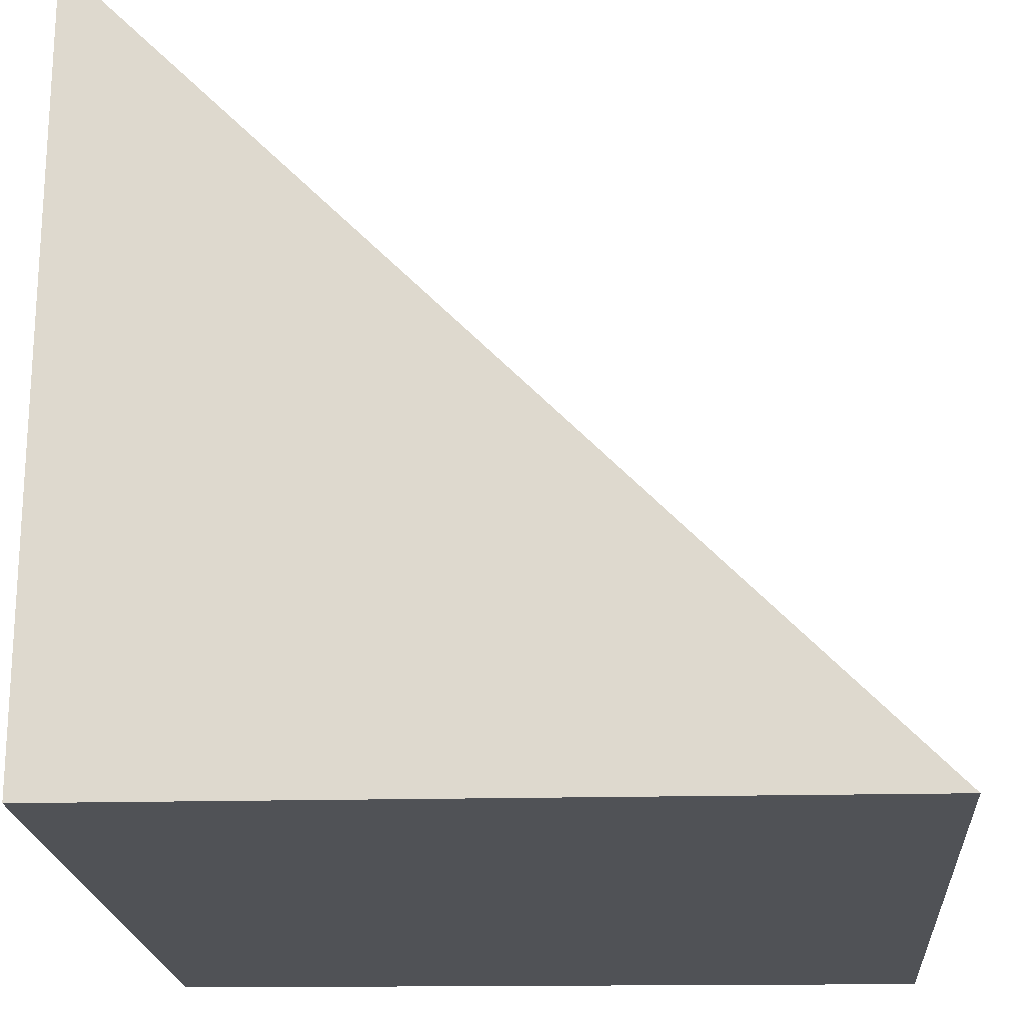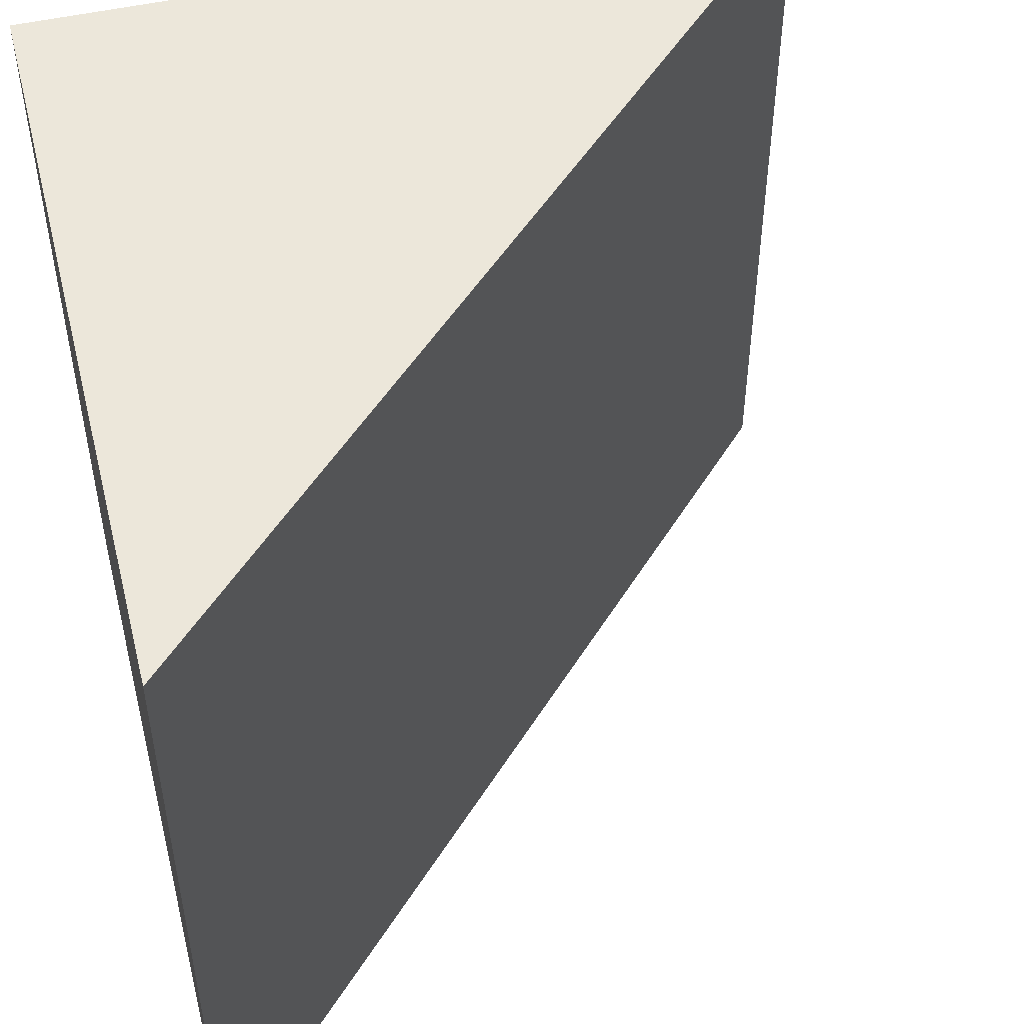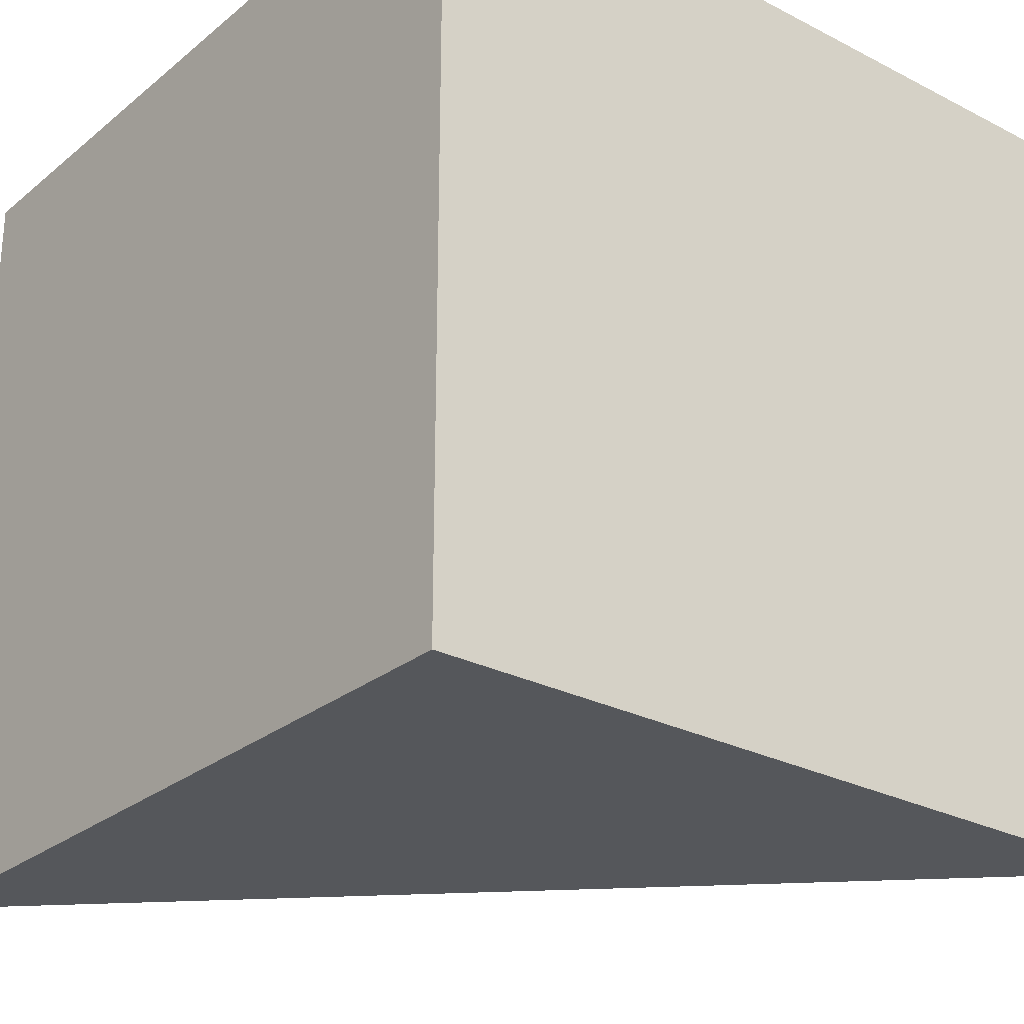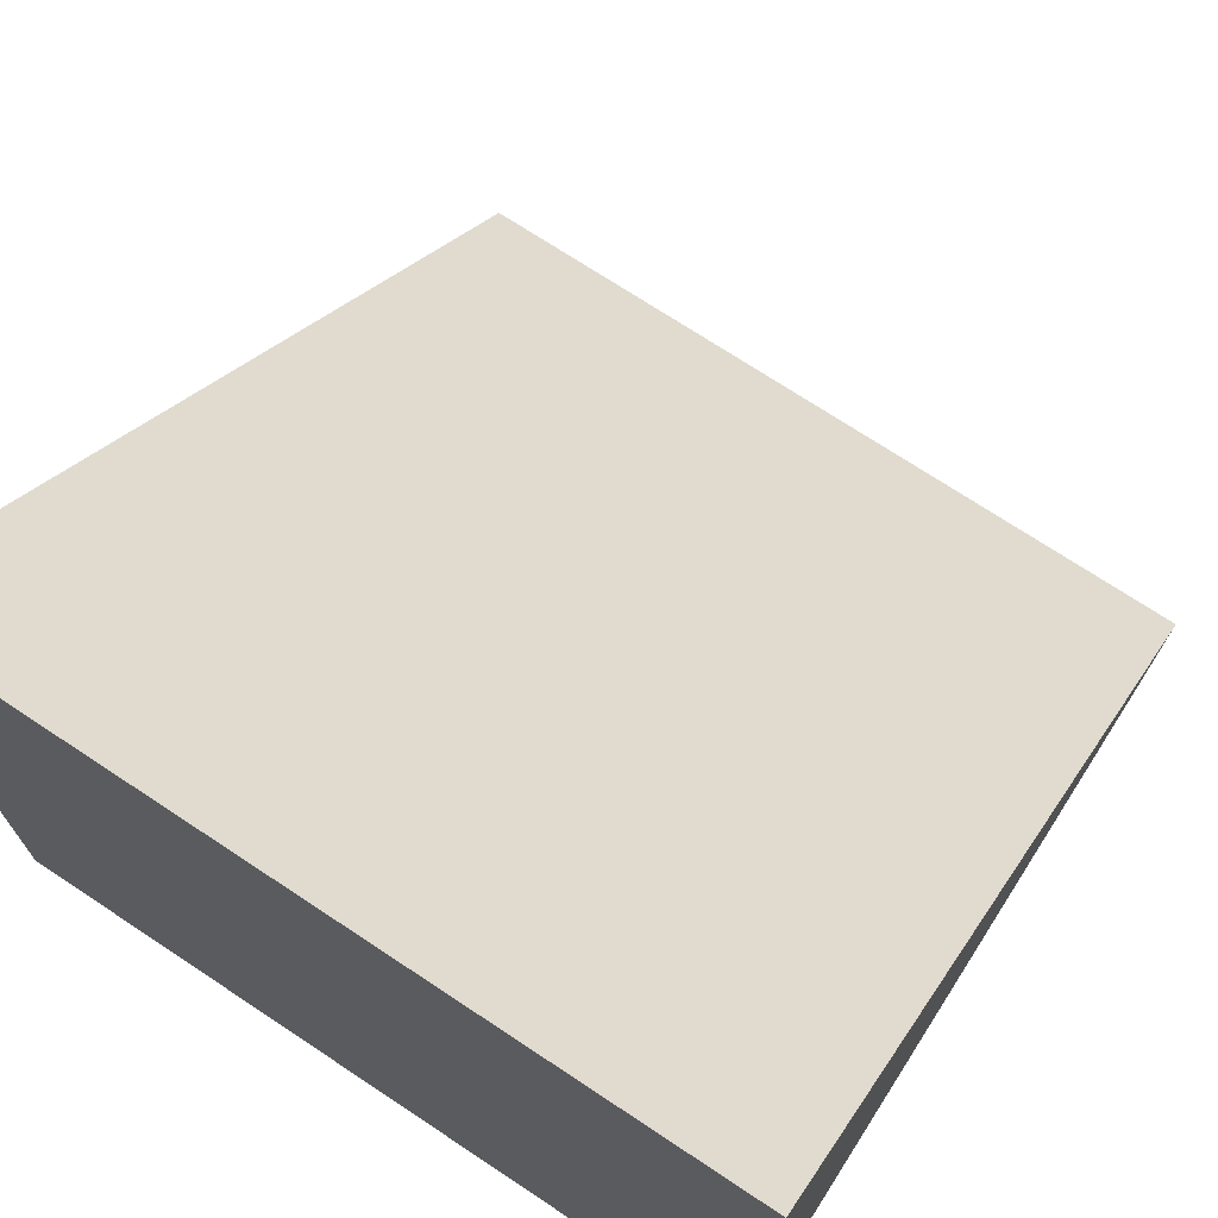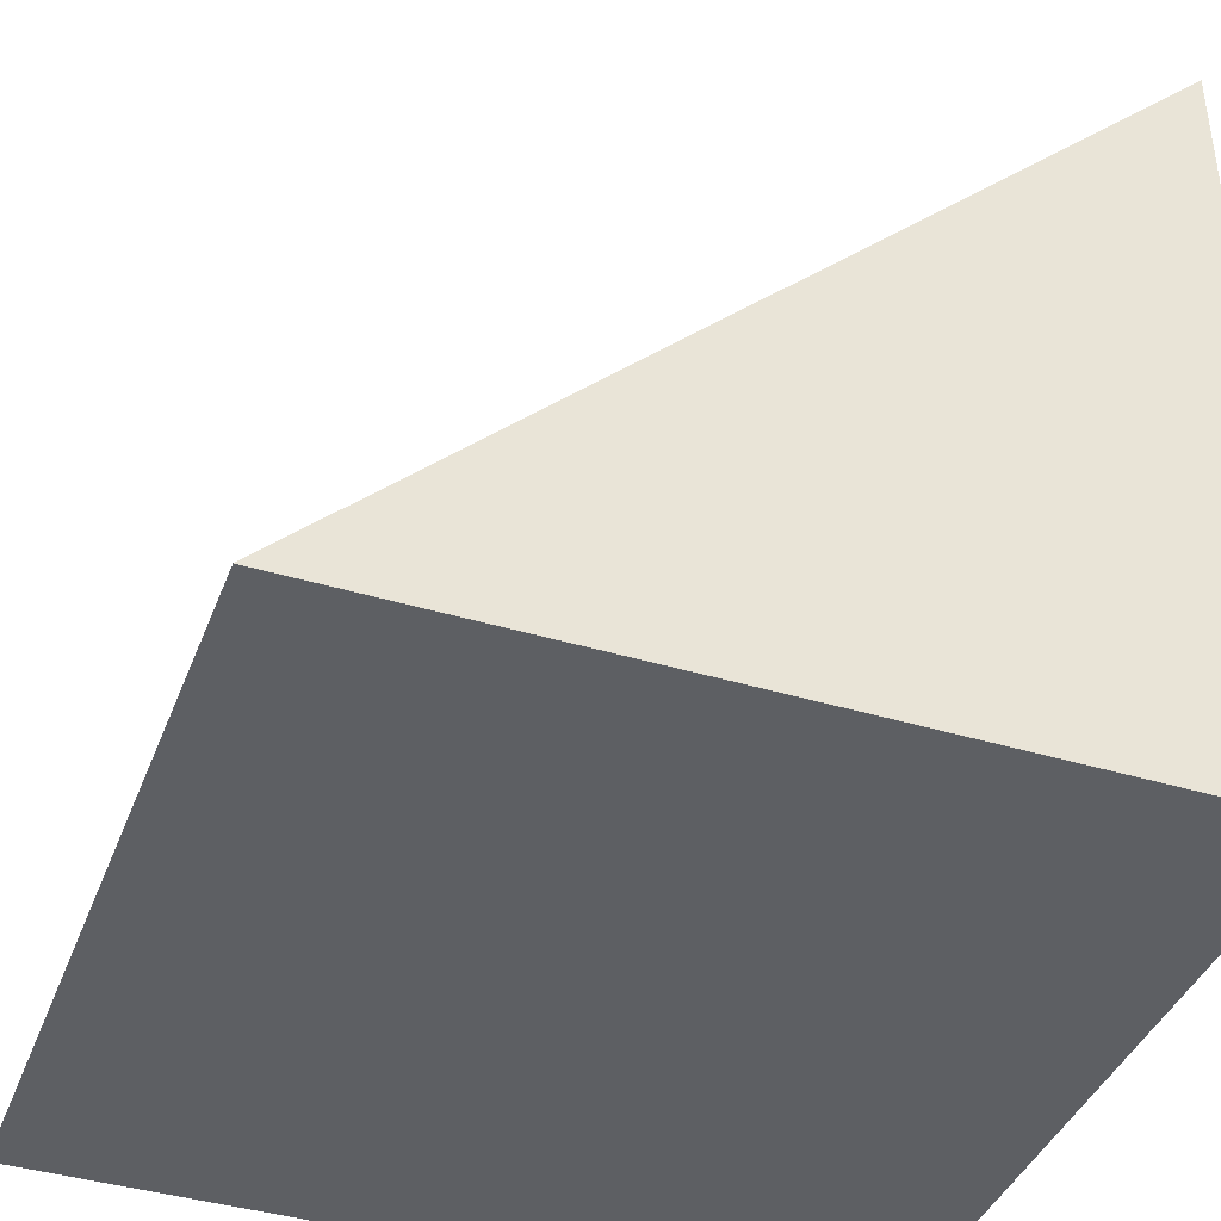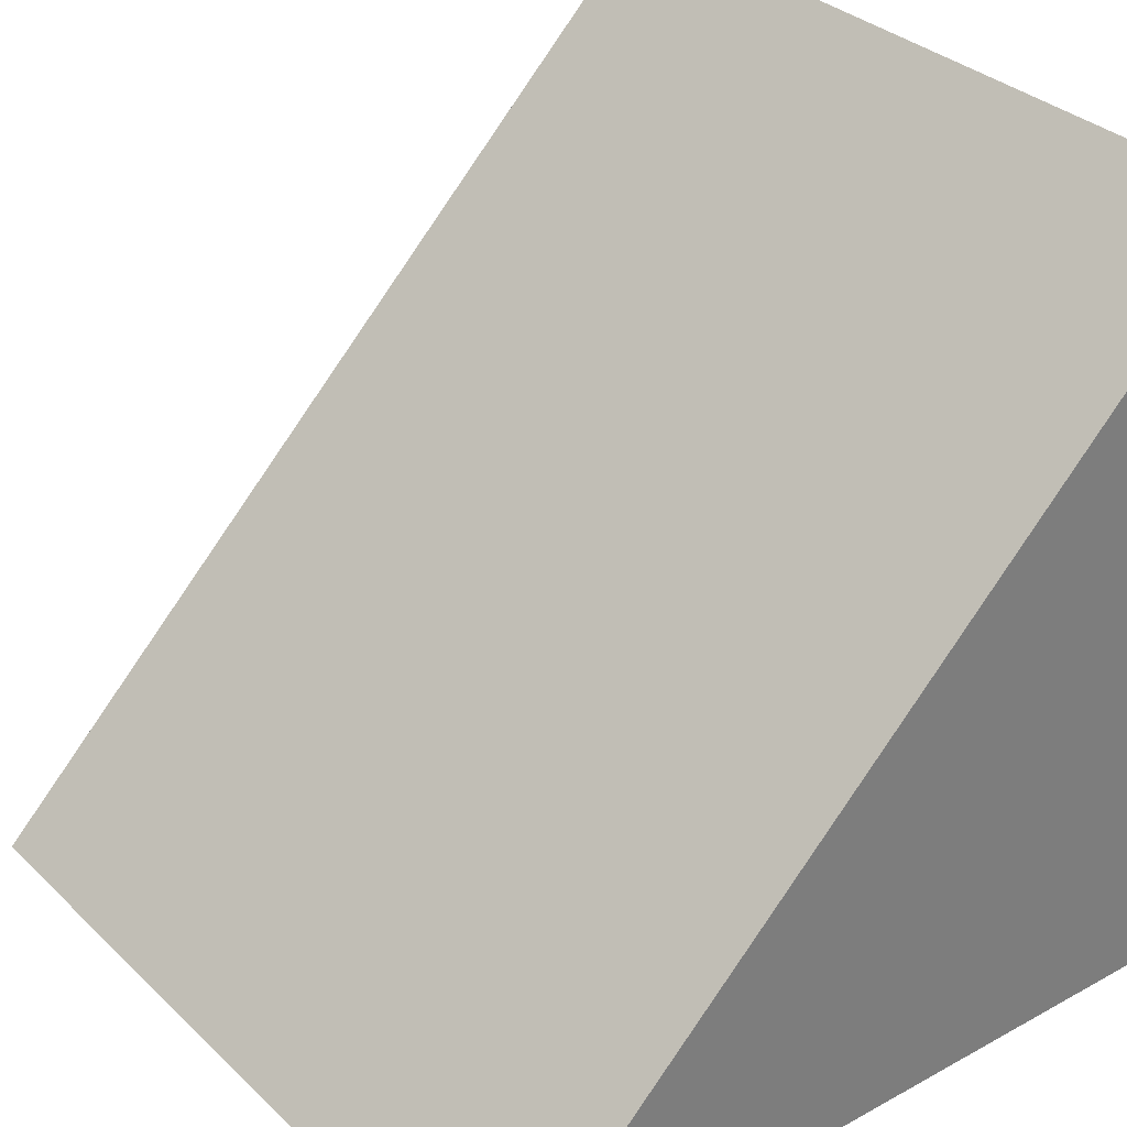
<metadata>
{"format":"obj","ext":"obj","renderer":"f3d","projection":"perspective","resolution":1024,"background":"white","views":[{"elev":-20.6,"azim":-175.1,"up":"+Y"},{"elev":50.5,"azim":165.5,"up":"+Z"},{"elev":-27.2,"azim":51.3,"up":"+Z"},{"elev":72.2,"azim":123.4,"up":"+Y"},{"elev":-40.2,"azim":-19.8,"up":"+Y"},{"elev":32.6,"azim":-38.2,"up":"+Y"}]}
</metadata>
<code>
o 7618
v 2234 1882 15.21
v 2234 1882 15.21
v 2234 1882 15.22
v 2234 1882 15.21
v 2234 1882 15.22
v 2234 1882 15.21
v 2234 1882 15.21
v 2234 1882 15.22
v 2234 1882 15.21
v 2234 1882 15.22
v 2234 1882 15.21
v 2234 1882 15.21
v 2234 1882 15.21
v 2234 1882 15.21
v 2234 1882 15.22
v 2234 1882 15.21
v 2234 1882 15.22
v 2234 1882 15.22
v 2234 1882 15.22
f 1 2 3
f 3 4 5
f 6 7 8
f 8 9 10
f 6 11 12
f 13 14 15
f 15 16 17
f 18 19 17

</code>
